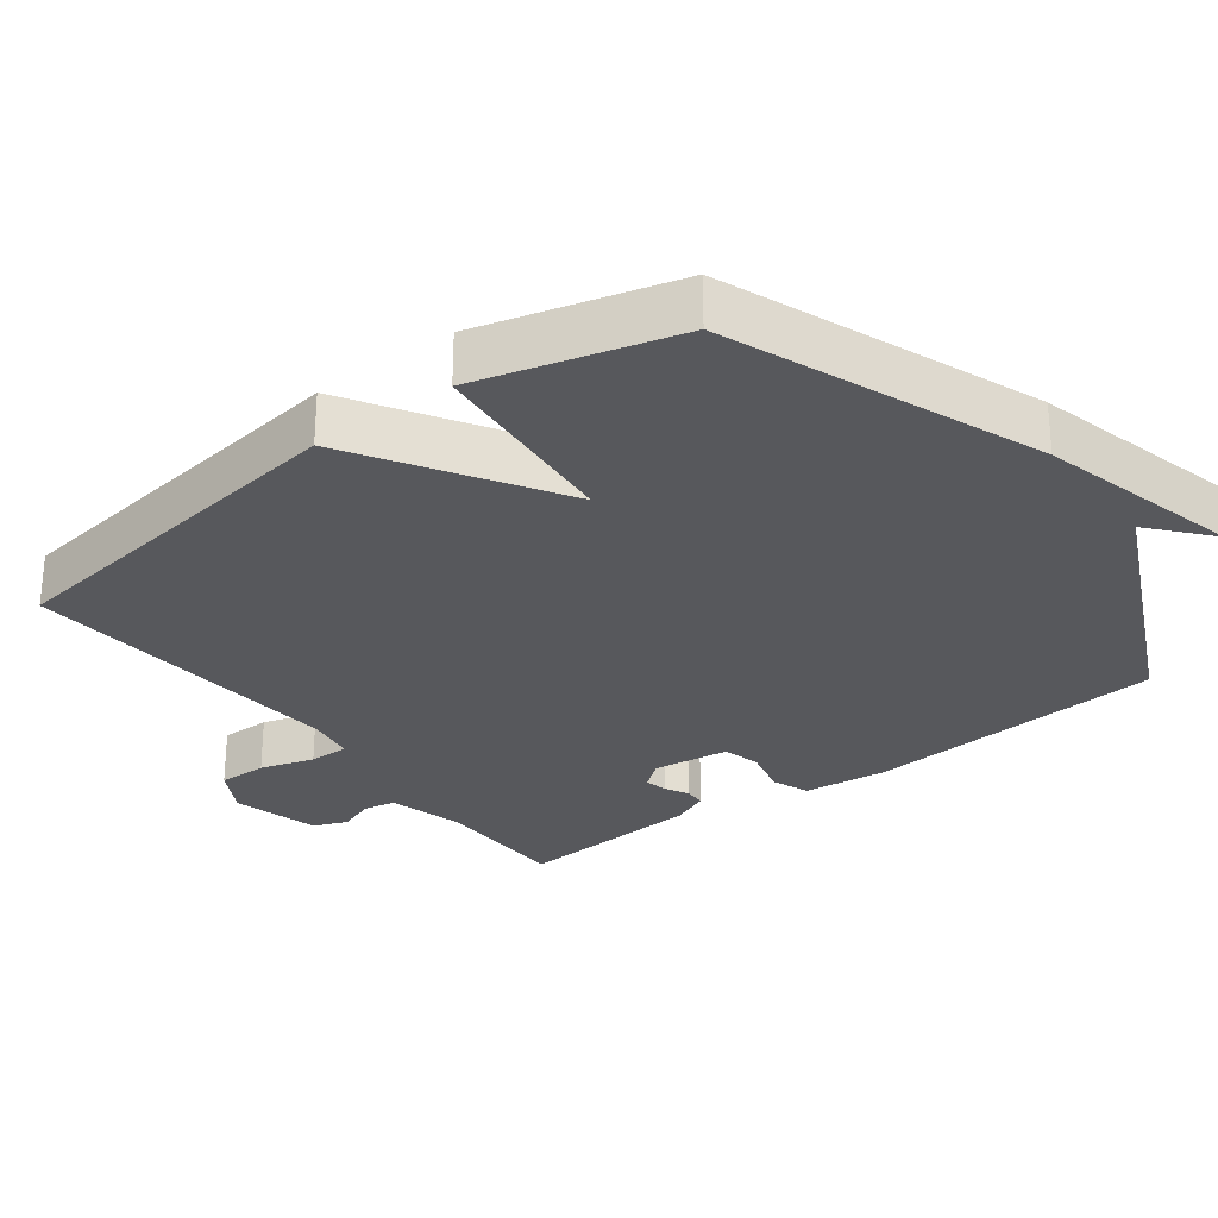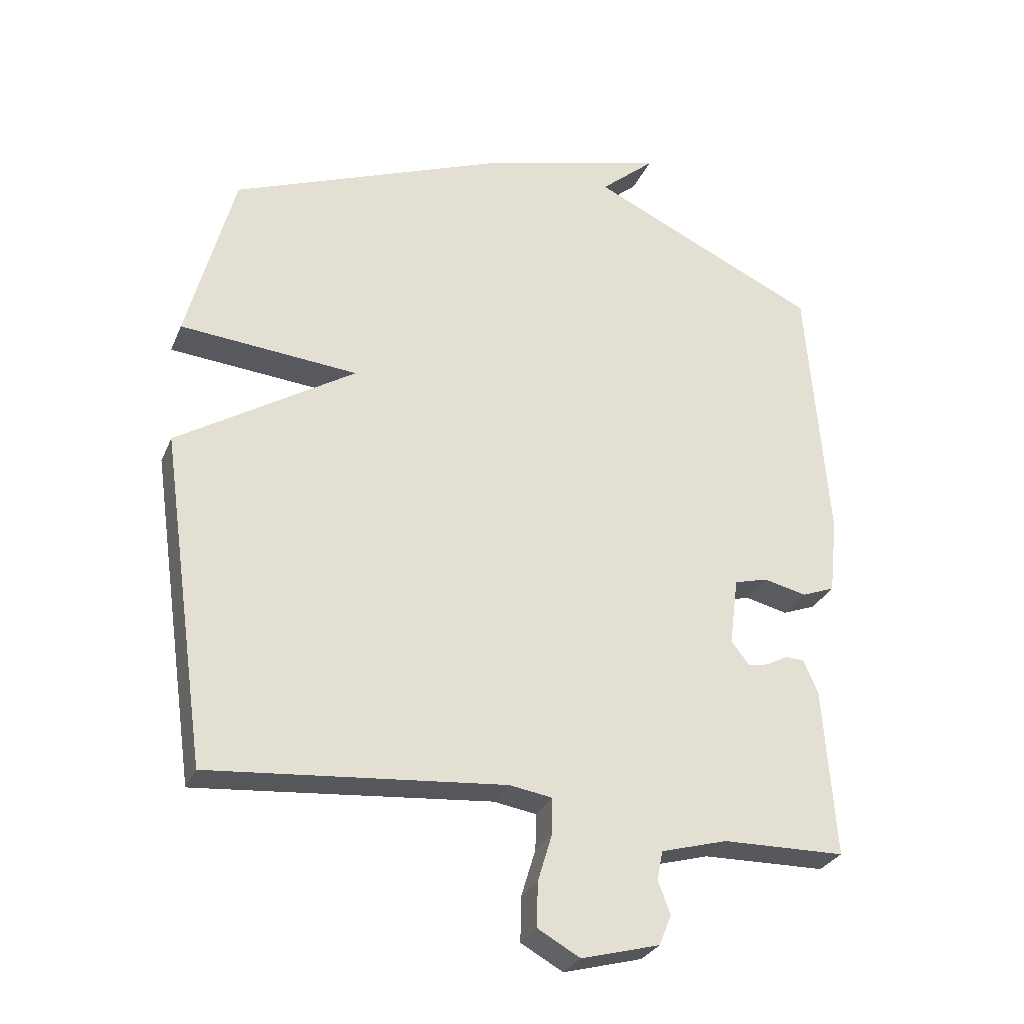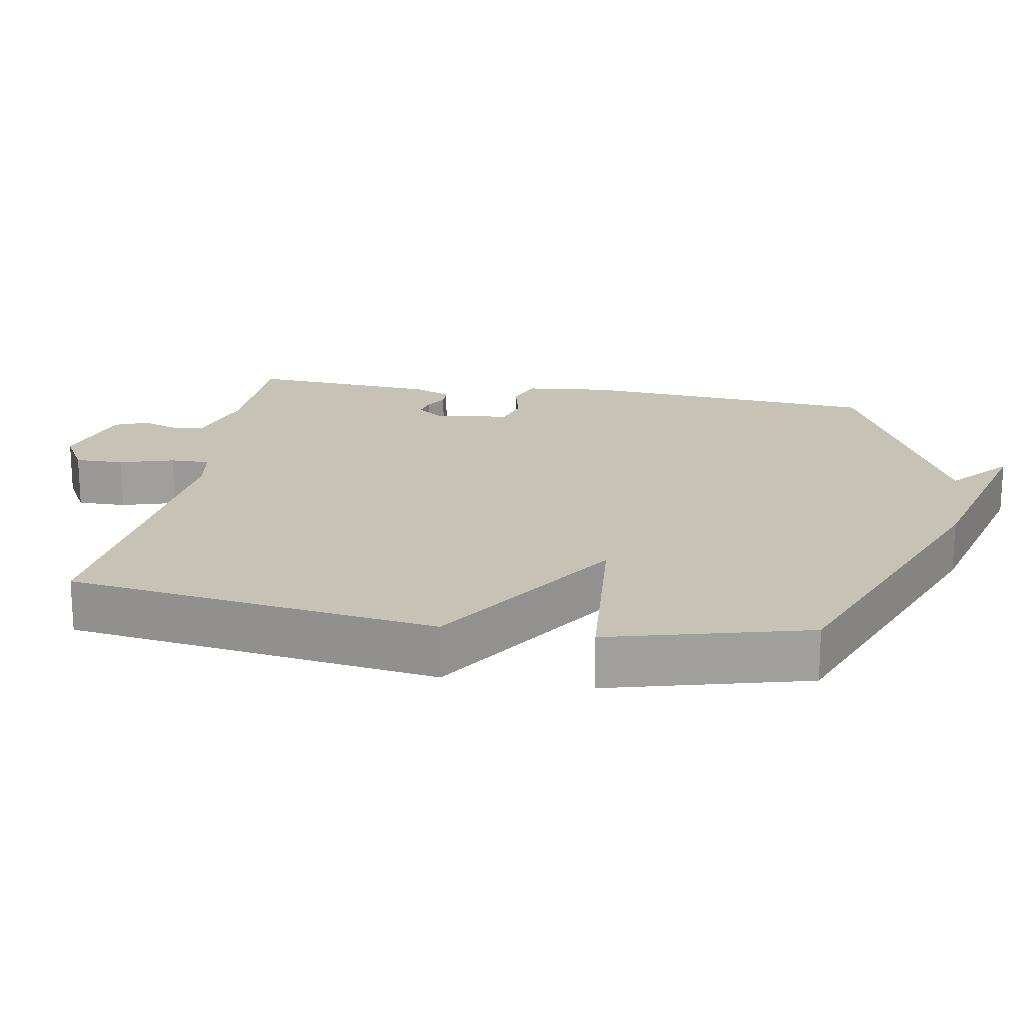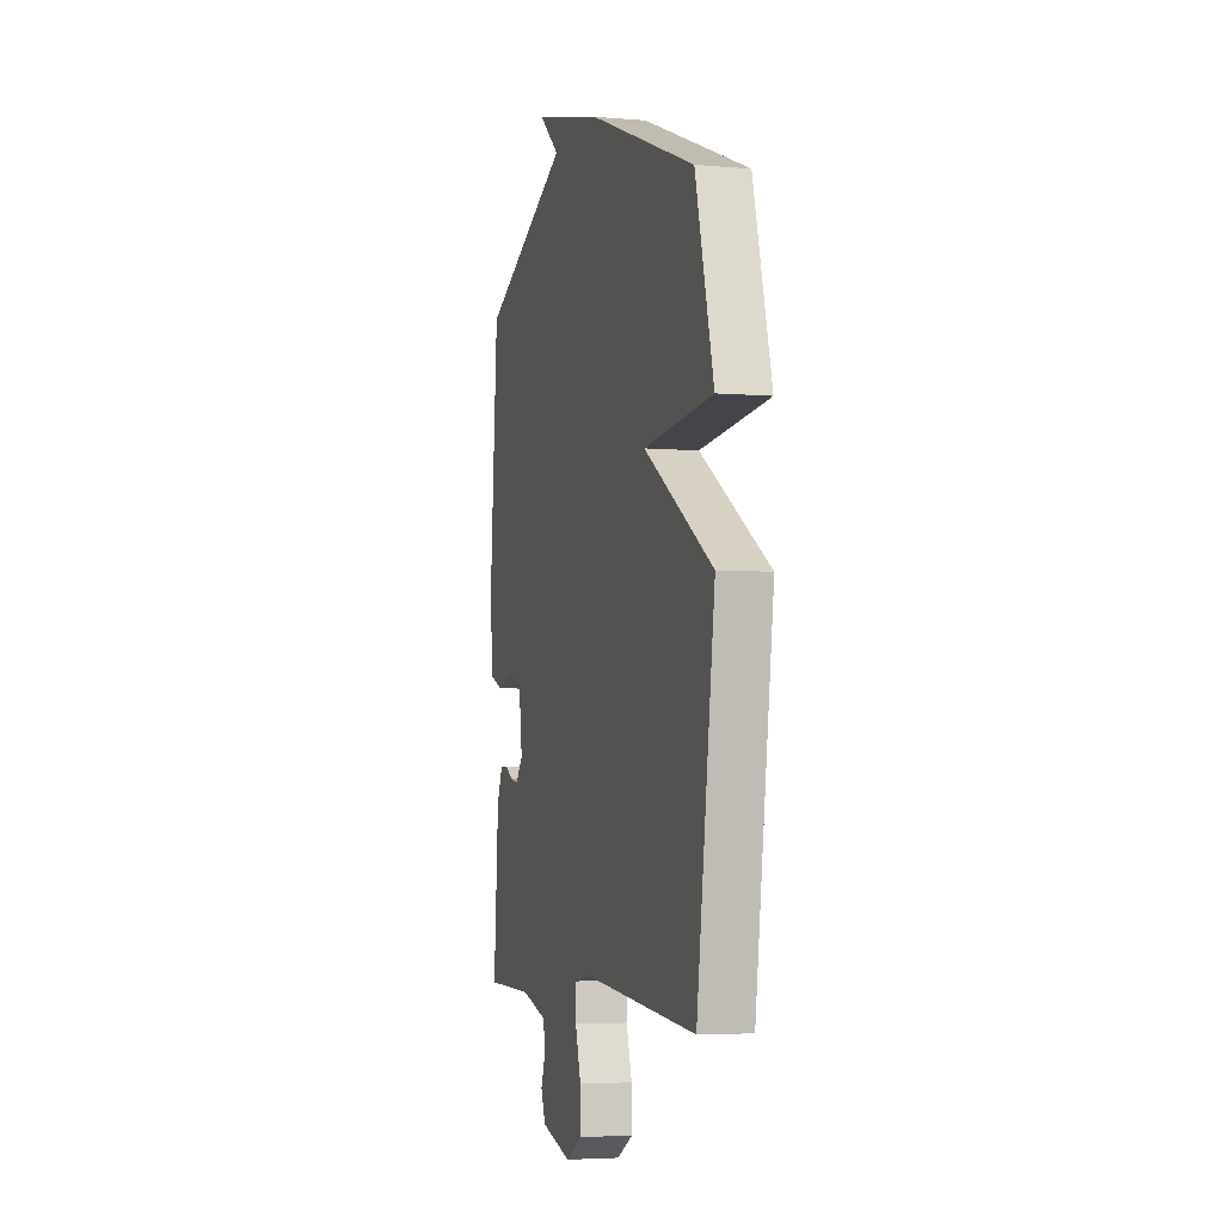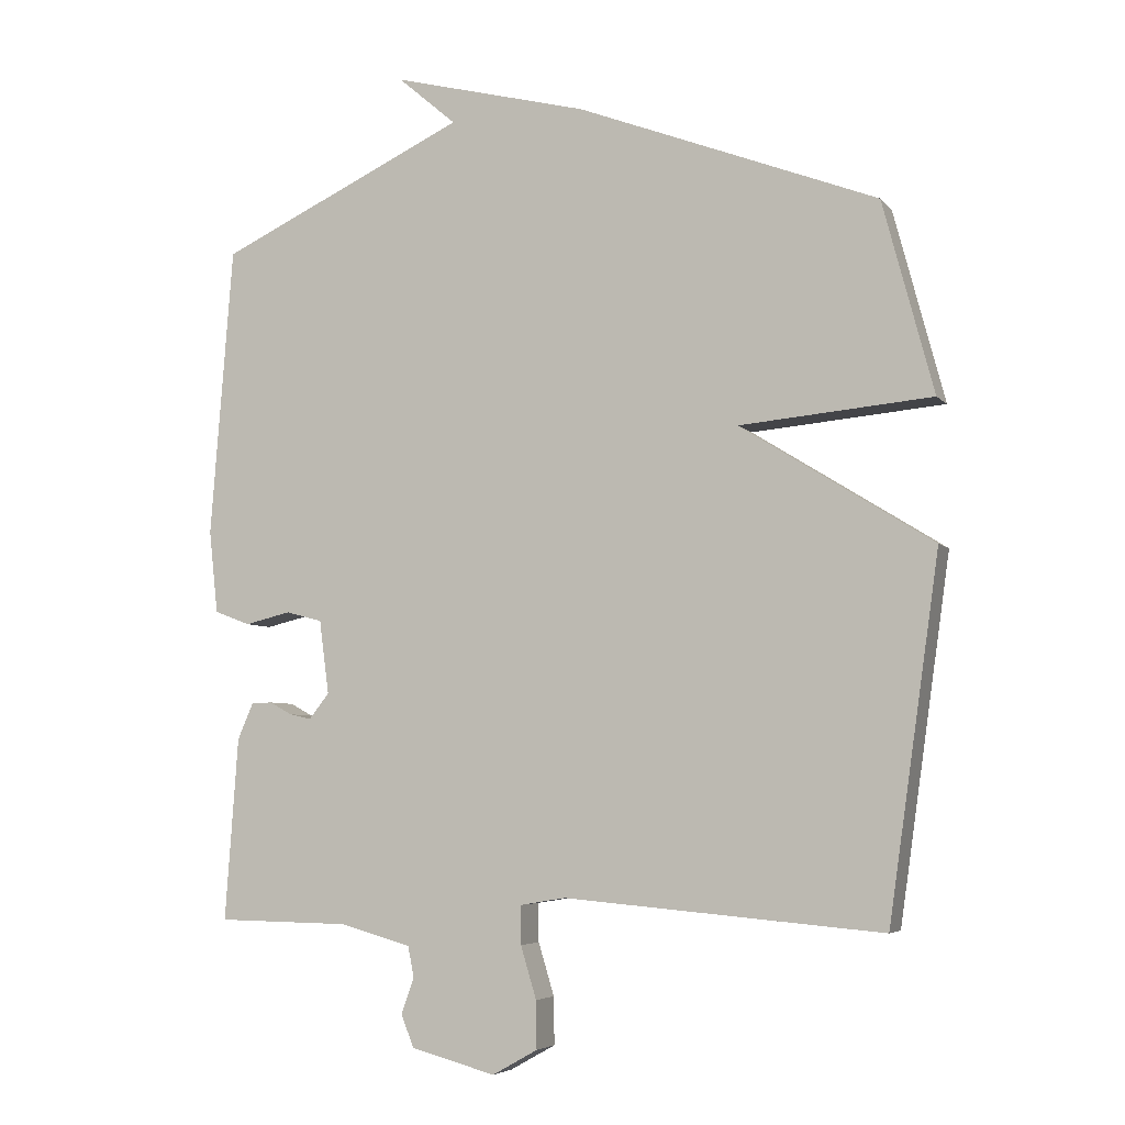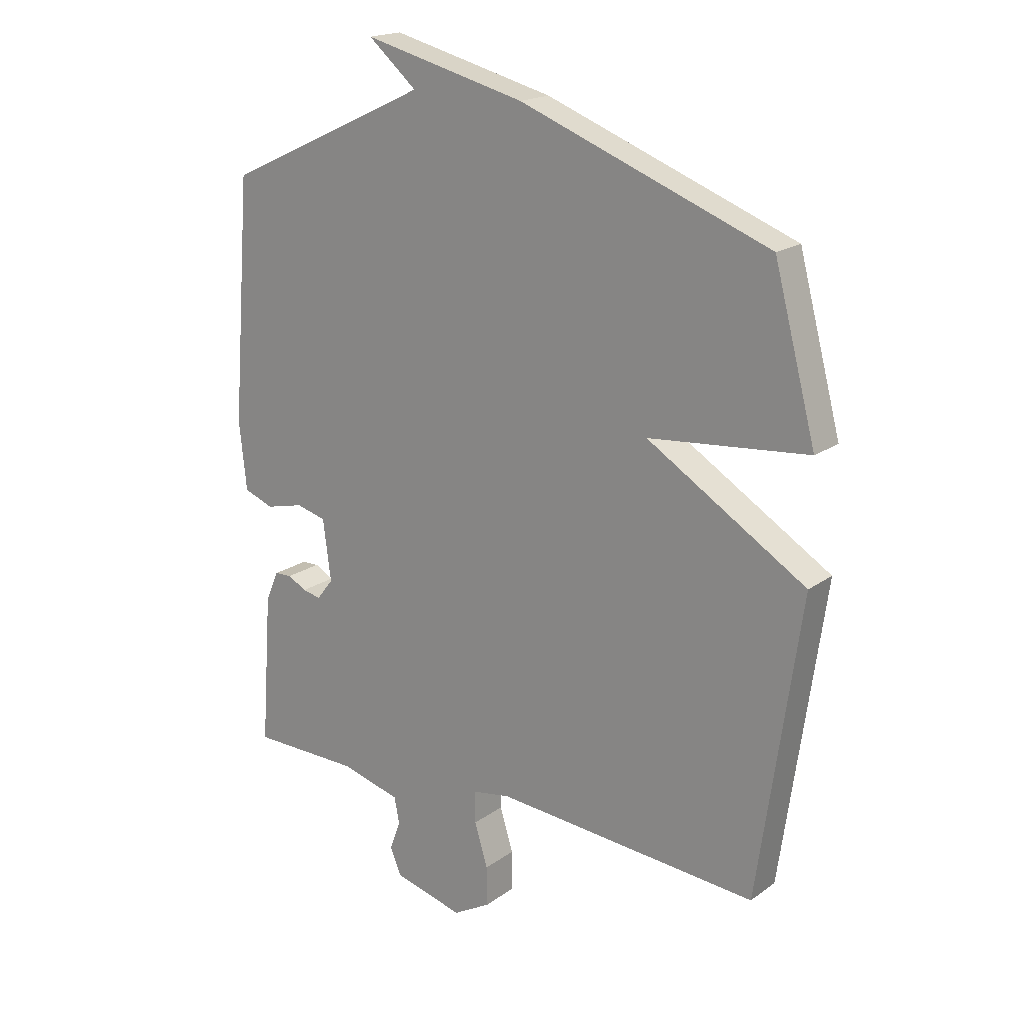
<metadata>
{"format":"obj","ext":"obj","renderer":"f3d","projection":"perspective","resolution":1024,"background":"white","views":[{"elev":-28.6,"azim":-53.1,"up":"+Y"},{"elev":-28.8,"azim":-19.8,"up":"+Z"},{"elev":19.2,"azim":-80.0,"up":"+Y"},{"elev":-4.4,"azim":-105.7,"up":"+Z"},{"elev":-5.3,"azim":-159.4,"up":"+Z"},{"elev":18.6,"azim":-143.2,"up":"+Z"}]}
</metadata>
<code>
v -0.5 0.07 -0.5
v -0.574 0.07 0.021
v -0.294 0.07 0.196
v -0.574 0.07 0.221
v -0.5 0.07 0.5
v -0.062 0.07 0.669
v 0.223 0.07 0.742
v 0.138 0.07 0.669
v 0.5 0.07 0.5
v 0.533 0.07 0.077
v 0.52 0.07 -0.043
v 0.468 0.07 -0.063
v 0.401 0.07 -0.047
v 0.348 0.07 -0.061
v 0.334 0.07 -0.168
v 0.363 0.07 -0.205
v 0.395 0.07 -0.198
v 0.428 0.07 -0.18
v 0.458 0.07 -0.181
v 0.481 0.07 -0.234
v 0.5 0.07 -0.5
v 0.307 0.07 -0.503
v 0.203 0.07 -0.532
v 0.194 0.07 -0.577
v 0.213 0.07 -0.629
v 0.194 0.07 -0.676
v 0.071 0.07 -0.709
v 0.005 0.07 -0.672
v 0.006 0.07 -0.603
v 0.029 0.07 -0.527
v 0.03 0.07 -0.471
v -0.037 0.07 -0.46
v -0.5 0 -0.5
v -0.574 0 0.021
v -0.294 0 0.196
v -0.574 0 0.221
v -0.5 0 0.5
v -0.062 0 0.669
v 0.223 0 0.742
v 0.138 0 0.669
v 0.5 0 0.5
v 0.533 0 0.077
v 0.52 0 -0.043
v 0.468 0 -0.063
v 0.401 0 -0.047
v 0.348 0 -0.061
v 0.334 0 -0.168
v 0.363 0 -0.205
v 0.395 0 -0.198
v 0.428 0 -0.18
v 0.458 0 -0.181
v 0.481 0 -0.234
v 0.5 0 -0.5
v 0.307 0 -0.503
v 0.203 0 -0.532
v 0.194 0 -0.577
v 0.213 0 -0.629
v 0.194 0 -0.676
v 0.071 0 -0.709
v 0.005 0 -0.672
v 0.006 0 -0.603
v 0.029 0 -0.527
v 0.03 0 -0.471
v -0.037 0 -0.46
f 28 29 30
f 27 28 30
f 26 27 30
f 25 26 30
f 24 25 30
f 23 24 30 31
f 22 23 31
f 22 31 32
f 21 22 32
f 20 21 32
f 19 20 32
f 18 19 32
f 17 18 32
f 11 12 13
f 10 11 13
f 9 10 13
f 8 9 13
f 8 13 14
f 6 7 8
f 5 6 8
f 4 5 8
f 3 4 8
f 3 8 14 15
f 3 15 16
f 2 3 16
f 1 2 16
f 1 16 17 32
f 62 61 60
f 62 60 59
f 62 59 58
f 62 58 57
f 62 57 56
f 63 62 56 55
f 63 55 54
f 64 63 54
f 64 54 53
f 64 53 52
f 64 52 51
f 64 51 50
f 64 50 49
f 45 44 43
f 45 43 42
f 45 42 41
f 45 41 40
f 46 45 40
f 40 39 38
f 40 38 37
f 40 37 36
f 40 36 35
f 47 46 40 35
f 48 47 35
f 48 35 34
f 48 34 33
f 64 49 48 33
f 1 33 34 2
f 2 34 35 3
f 3 35 36 4
f 4 36 37 5
f 5 37 38 6
f 6 38 39 7
f 7 39 40 8
f 8 40 41 9
f 9 41 42 10
f 10 42 43 11
f 11 43 44 12
f 12 44 45 13
f 13 45 46 14
f 14 46 47 15
f 15 47 48 16
f 16 48 49 17
f 17 49 50 18
f 18 50 51 19
f 19 51 52 20
f 20 52 53 21
f 21 53 54 22
f 22 54 55 23
f 23 55 56 24
f 24 56 57 25
f 25 57 58 26
f 26 58 59 27
f 27 59 60 28
f 28 60 61 29
f 29 61 62 30
f 30 62 63 31
f 31 63 64 32
f 32 64 33 1

</code>
